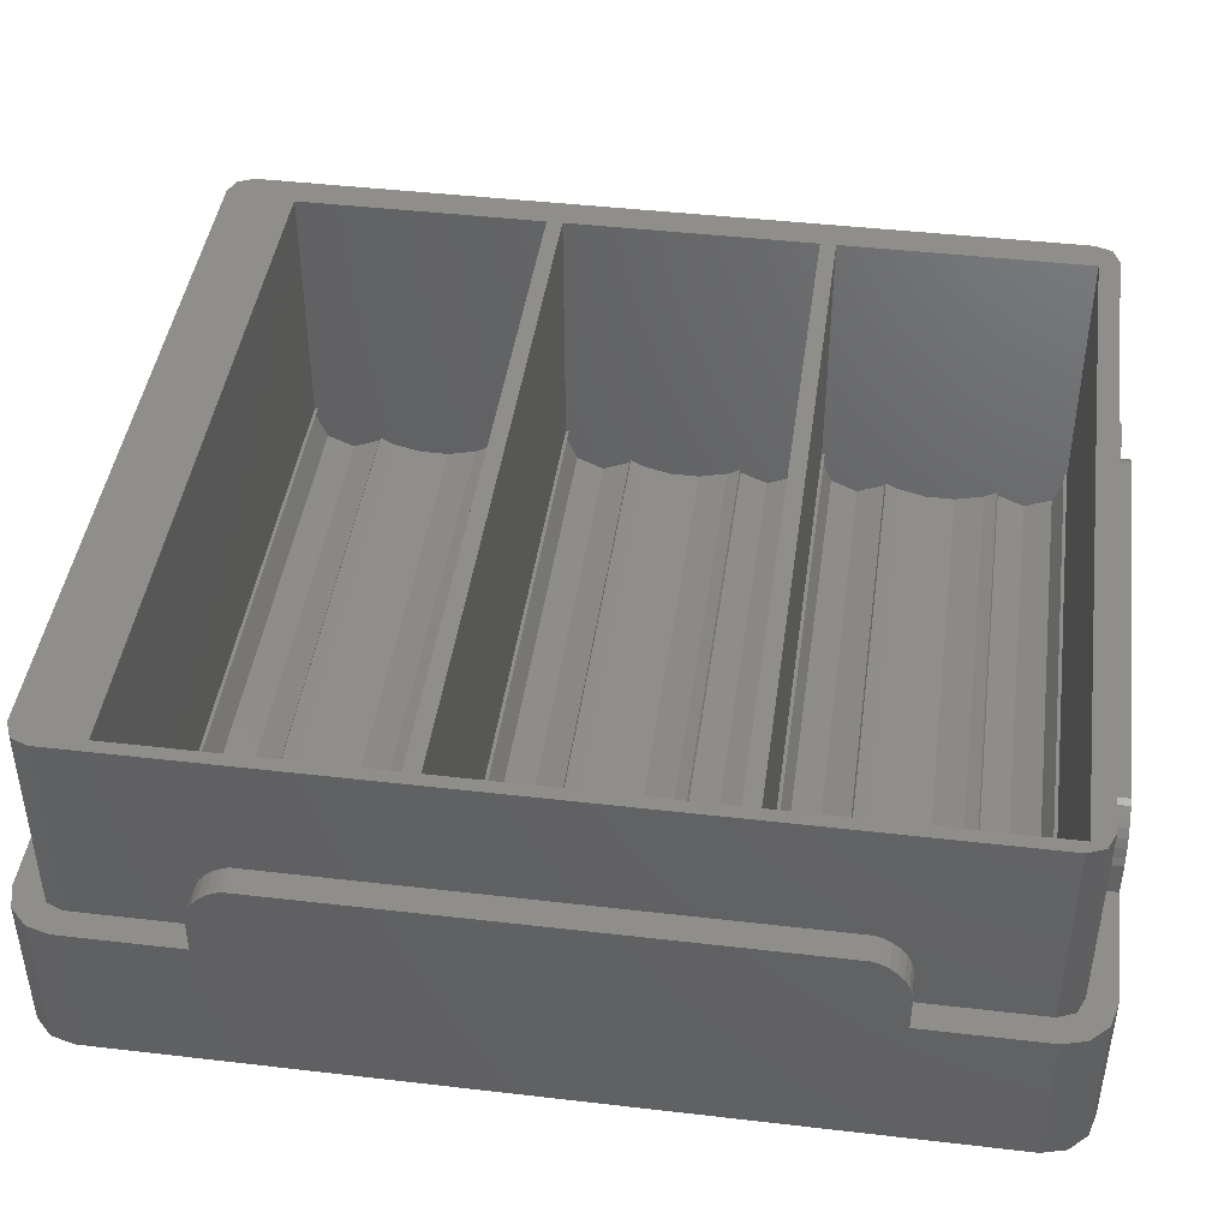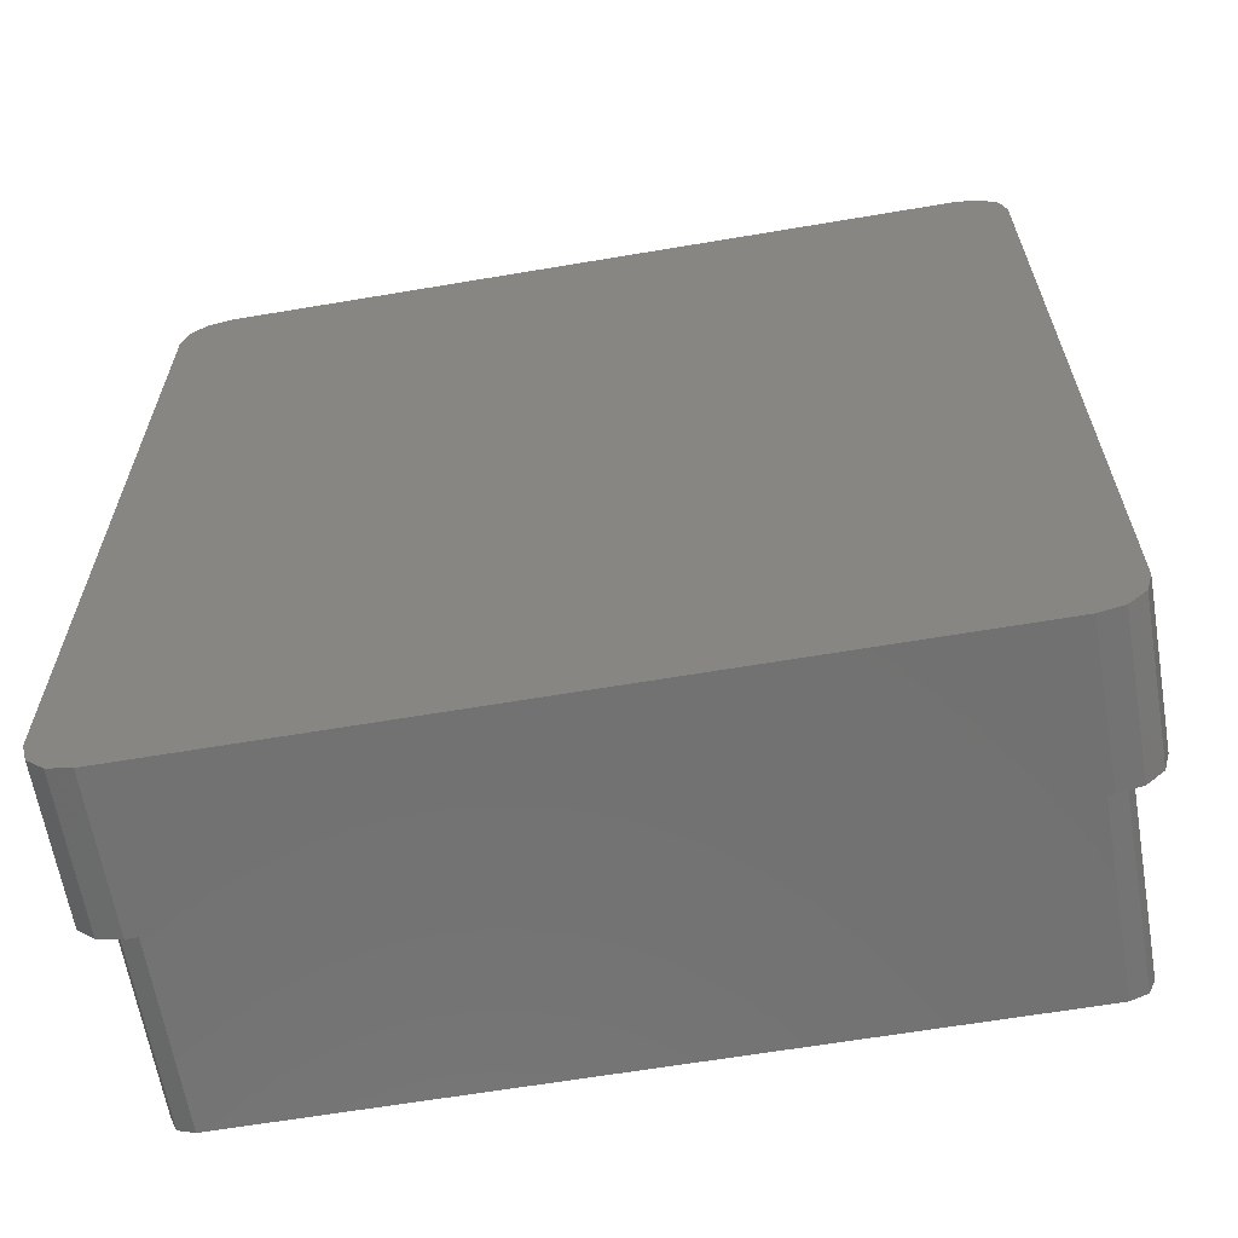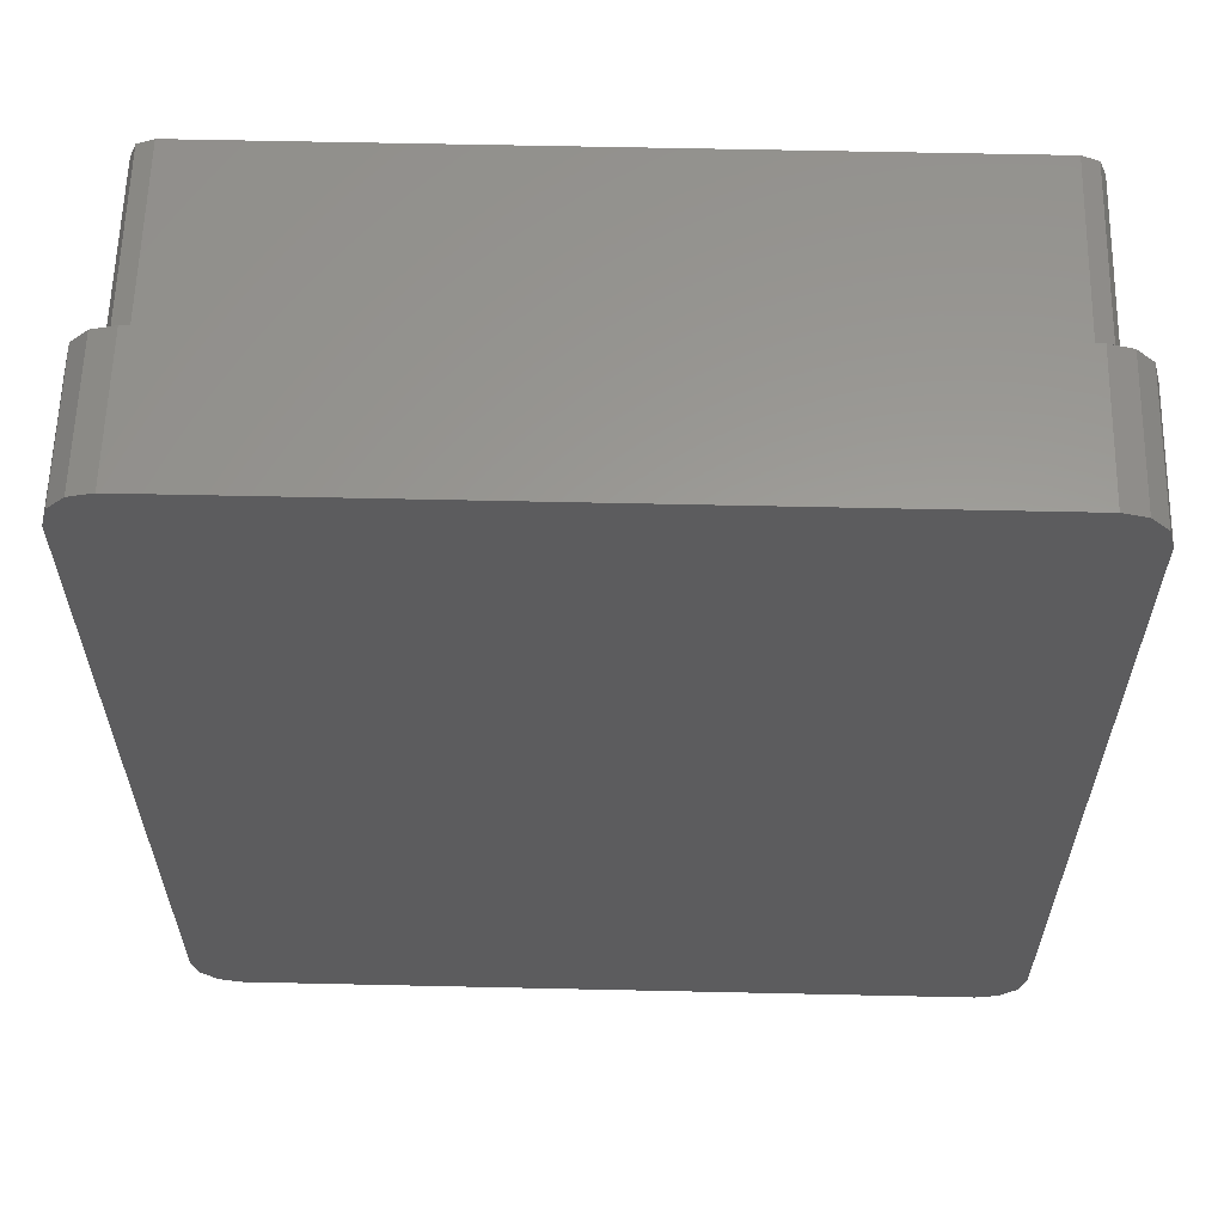
<metadata>
{"format":"stl","ext":"stl","renderer":"f3d","projection":"perspective","resolution":1024,"background":"white","views":[{"elev":43.8,"azim":-82.2,"up":"+Z"},{"elev":-63.6,"azim":-170.3,"up":"+Y"},{"elev":60.2,"azim":-178.7,"up":"+Y"}]}
</metadata>
<code>
# stl→obj: 334 verts, 676 faces
v 0 46.34 14.5
v 1.7 12.93 14.5
v 1.7 46.34 14.5
v 0 12.93 14.5
v 12.93 1.7 14.5
v 40.42 0 14.5
v 40.42 1.7 14.5
v 12.93 0 14.5
v 40.42 59.17 14.5
v 40.31 57.67 14.5
v 40.42 57.67 14.5
v 39.76 57.67 14.5
v 13.59 57.67 14.5
v 12.93 59.17 14.5
v 13.04 57.67 14.5
v 12.93 57.67 14.5
v 51.75 46.34 14.5
v 53.25 12.93 14.5
v 53.25 46.34 14.5
v 51.75 12.93 14.5
v 1.7 55.97 9.5
v 2.139 57.03 22.3
v 2.139 57.03 9.5
v 1.7 55.97 22.3
v 51.55 3.2 22.3
v 51.55 55.97 9.5
v 51.55 55.97 22.3
v 51.55 3.2 9.5
v 3.2 57.47 9.5
v 3.2 57.47 22.3
v 51.11 57.03 9.5
v 50.05 57.47 22.3
v 51.11 57.03 22.3
v 50.05 57.47 9.5
v 1.7 10.65 9.5
v 1.7 3.2 9.5
v 1.7 10.65 11.6
v 1.7 48.62 11.6
v 1.7 48.62 9.5
v 1.7 48.56 12.19
v 1.7 48.39 12.75
v 1.7 48.11 13.27
v 1.7 47.74 13.72
v 1.7 47.28 14.09
v 1.7 46.76 14.37
v 1.7 10.71 12.19
v 1.7 10.88 12.75
v 1.7 3.2 22.3
v 1.7 11.16 13.27
v 1.7 11.53 13.72
v 1.7 11.98 14.09
v 1.7 12.5 14.37
v 3.2 1.7 22.3
v 50.05 1.7 22.3
v 12.5 1.7 14.37
v 11.98 1.7 14.09
v 11.53 1.7 13.72
v 11.16 1.7 13.27
v 10.88 1.7 12.75
v 3.2 1.7 9.5
v 10.71 1.7 12.19
v 10.65 1.7 11.6
v 10.65 1.7 9.5
v 40.85 1.7 14.37
v 41.37 1.7 14.09
v 41.82 1.7 13.72
v 42.19 1.7 13.27
v 42.47 1.7 12.75
v 50.05 1.7 9.5
v 42.64 1.7 12.19
v 42.7 1.7 11.6
v 42.7 1.7 9.5
v 51.11 2.139 22.3
v 51.11 2.139 9.5
v 2.139 2.139 9.5
v 2.139 2.139 22.3
v 10.65 59.17 9.5
v 10.65 57.67 9.5
v 3 59.17 9.5
v 1.5 58.76 9.5
v 0.4019 57.67 9.5
v 0 56.17 9.5
v 0 48.62 9.5
v 53.25 56.17 9.5
v 52.85 57.67 9.5
v 51.75 58.76 9.5
v 53.25 48.62 9.5
v 51.75 48.62 9.5
v 51.75 10.65 9.5
v 50.25 59.17 9.5
v 42.7 59.17 9.5
v 42.7 57.67 9.5
v 42.69 57.67 9.5
v 42.68 57.67 9.5
v 42.67 57.67 9.5
v 42.66 57.67 9.5
v 42.65 57.67 9.5
v 10.7 57.67 9.5
v 10.69 57.67 9.5
v 10.68 57.67 9.5
v 10.67 57.67 9.5
v 10.66 57.67 9.5
v 53.25 3 9.5
v 53.25 10.65 9.5
v 51.75 0.4019 9.5
v 52.85 1.5 9.5
v 50.25 0 9.5
v 42.7 0 9.5
v 0 10.65 9.5
v 0.4019 1.5 9.5
v 0 3 9.5
v 1.5 0.4019 9.5
v 10.65 0 9.5
v 3 0 9.5
v 10.88 0 12.75
v 11.16 0 13.27
v 42.7 0 11.6
v 41.82 0 13.72
v 42.19 0 13.27
v 11.98 0 14.09
v 11.53 0 13.72
v 42.47 0 12.75
v 40.85 0 14.37
v 41.37 0 14.09
v 42.64 0 12.19
v 10.65 0 11.6
v 10.71 0 12.19
v 3 0 0
v 50.25 0 0
v 12.5 0 14.37
v 42.64 57.67 12.19
v 42.7 59.17 11.6
v 42.64 59.17 12.19
v 42.7 57.67 11.6
v 42.47 57.67 12.75
v 10.65 57.67 11.6
v 10.71 59.17 12.19
v 10.65 59.17 11.6
v 10.71 57.67 12.19
v 41.37 59.17 14.09
v 41.82 57.67 13.72
v 41.82 59.17 13.72
v 41.37 57.67 14.09
v 40.85 57.67 14.37
v 40.85 59.17 14.37
v 11.16 57.67 13.27
v 11.53 59.17 13.72
v 11.16 59.17 13.27
v 11.53 57.67 13.72
v 10.88 57.67 12.75
v 11.98 57.67 14.09
v 12.5 57.67 14.37
v 42.19 57.67 13.27
v 42.47 59.17 12.75
v 42.19 59.17 13.27
v 10.88 59.17 12.75
v 11.98 59.17 14.09
v 12.5 59.17 14.37
v 0 10.65 11.6
v 0 10.71 12.19
v 0 56.17 0
v 0 48.62 11.6
v 0 48.56 12.19
v 0 48.39 12.75
v 0 48.11 13.27
v 0 47.74 13.72
v 0 47.28 14.09
v 0 46.76 14.37
v 0 11.98 14.09
v 0 12.5 14.37
v 0 11.53 13.72
v 0 11.16 13.27
v 0 10.88 12.75
v 0 3 0
v 51.75 10.65 11.6
v 53.25 10.71 12.19
v 51.75 10.71 12.19
v 53.25 10.65 11.6
v 51.75 48.62 11.6
v 51.75 48.56 12.19
v 51.75 48.39 12.75
v 51.75 48.11 13.27
v 51.75 47.74 13.72
v 51.75 47.28 14.09
v 51.75 46.76 14.37
v 51.75 11.98 14.09
v 51.75 12.5 14.37
v 51.75 11.53 13.72
v 51.75 11.16 13.27
v 51.75 10.88 12.75
v 53.25 11.16 13.27
v 53.25 10.88 12.75
v 53.25 11.53 13.72
v 53.25 11.98 14.09
v 53.25 48.56 12.19
v 53.25 48.39 12.75
v 53.25 47.28 14.09
v 53.25 47.74 13.72
v 53.25 48.11 13.27
v 53.25 46.76 14.37
v 53.25 48.62 11.6
v 53.25 12.5 14.37
v 49.5 19 5
v 49.5 18.27 3.232
v 49.5 18.79 5.5
v 49.5 19 22.3
v 49.5 19 5.5
v 49.5 16.5 2.5
v 49.5 14.64 3.444
v 49.5 14.73 3.232
v 49.5 11.96 2.558
v 49.5 13.84 3.02
v 49.5 7.355 3.444
v 49.5 10.04 2.558
v 49.5 8.163 3.02
v 49.5 5.5 2.5
v 49.5 7.268 3.232
v 49.5 3.207 5.5
v 49.5 3.732 3.232
v 49.5 3 22.3
v 49.5 3 5.5
v 49.5 3 5
v 2.5 19 22.3
v 2.5 18.79 5.5
v 2.5 19 5.5
v 2.5 14.64 3.444
v 2.5 16.5 2.5
v 2.5 18.27 3.232
v 2.5 14.73 3.232
v 2.5 7.355 3.444
v 2.5 11.96 2.558
v 2.5 13.84 3.02
v 2.5 10.04 2.558
v 2.5 8.163 3.02
v 2.5 5.5 2.5
v 2.5 7.268 3.232
v 2.5 3 22.3
v 2.5 3.207 5.5
v 2.5 3.732 3.232
v 2.5 3 5.5
v 2.5 19 5
v 2.5 3 5
v 49.5 36 5
v 49.5 35.27 3.232
v 49.5 35.79 5.5
v 49.5 36 22.3
v 49.5 36 5.5
v 49.5 33.5 2.5
v 49.5 31.64 3.444
v 49.5 31.73 3.232
v 49.5 28.96 2.558
v 49.5 30.84 3.02
v 49.5 24.36 3.444
v 49.5 27.04 2.558
v 49.5 25.16 3.02
v 49.5 22.5 2.5
v 49.5 24.27 3.232
v 49.5 20.21 5.5
v 49.5 20.73 3.232
v 49.5 20 22.3
v 49.5 20 5.5
v 49.5 20 5
v 2.5 36 22.3
v 2.5 35.79 5.5
v 2.5 36 5.5
v 2.5 31.64 3.444
v 2.5 33.5 2.5
v 2.5 35.27 3.232
v 2.5 31.73 3.232
v 2.5 24.36 3.444
v 2.5 28.96 2.558
v 2.5 30.84 3.02
v 2.5 27.04 2.558
v 2.5 25.16 3.02
v 2.5 22.5 2.5
v 2.5 24.27 3.232
v 2.5 20 22.3
v 2.5 20.21 5.5
v 2.5 20.73 3.232
v 2.5 20 5.5
v 2.5 36 5
v 2.5 20 5
v 49.5 53 5
v 49.5 52.27 3.232
v 49.5 52.79 5.5
v 49.5 53 22.3
v 49.5 53 5.5
v 49.5 50.5 2.5
v 49.5 48.64 3.444
v 49.5 48.73 3.232
v 49.5 45.96 2.558
v 49.5 47.84 3.02
v 49.5 41.36 3.444
v 49.5 44.04 2.558
v 49.5 42.16 3.02
v 49.5 39.5 2.5
v 49.5 41.27 3.232
v 49.5 37.21 5.5
v 49.5 37.73 3.232
v 49.5 37 22.3
v 49.5 37 5.5
v 49.5 37 5
v 2.5 53 22.3
v 2.5 52.79 5.5
v 2.5 53 5.5
v 2.5 48.64 3.444
v 2.5 50.5 2.5
v 2.5 52.27 3.232
v 2.5 48.73 3.232
v 2.5 41.36 3.444
v 2.5 45.96 2.558
v 2.5 47.84 3.02
v 2.5 44.04 2.558
v 2.5 42.16 3.02
v 2.5 39.5 2.5
v 2.5 41.27 3.232
v 2.5 37 22.3
v 2.5 37.21 5.5
v 2.5 37.73 3.232
v 2.5 37 5.5
v 2.5 53 5
v 2.5 37 5
v 52.85 57.67 0
v 53.25 56.17 0
v 3 59.17 0
v 1.5 58.76 0
v 50.25 59.17 0
v 53.25 3 0
v 51.75 0.4019 0
v 0.4019 1.5 0
v 1.5 0.4019 0
v 52.85 1.5 0
v 51.75 58.76 0
v 0.4019 57.67 0
f 1 2 3
f 2 1 4
f 5 6 7
f 6 5 8
f 9 10 11
f 9 12 10
f 9 13 12
f 14 13 9
f 13 14 15
f 15 14 16
f 17 18 19
f 18 17 20
f 21 22 23
f 22 21 24
f 25 26 27
f 26 25 28
f 29 22 30
f 22 29 23
f 31 32 33
f 32 31 34
f 35 36 37
f 38 21 39
f 40 21 38
f 41 21 40
f 21 41 24
f 42 24 41
f 43 24 42
f 44 24 43
f 45 24 44
f 3 24 45
f 2 24 3
f 36 46 37
f 36 47 46
f 48 47 36
f 47 48 49
f 49 48 50
f 50 48 51
f 2 48 24
f 52 48 2
f 51 48 52
f 27 31 33
f 31 27 26
f 53 5 54
f 53 55 5
f 53 56 55
f 53 57 56
f 53 58 57
f 53 59 58
f 60 59 53
f 59 60 61
f 61 60 62
f 62 60 63
f 7 54 5
f 64 54 7
f 65 54 64
f 66 54 65
f 67 54 66
f 68 54 67
f 69 68 70
f 69 70 71
f 69 71 72
f 68 69 54
f 69 73 54
f 73 69 74
f 73 28 25
f 28 73 74
f 75 53 76
f 53 75 60
f 75 48 36
f 48 75 76
f 34 30 32
f 30 34 29
f 77 29 78
f 79 29 77
f 80 29 79
f 29 80 23
f 81 23 80
f 23 81 21
f 21 81 82
f 83 21 82
f 21 83 39
f 26 84 85
f 31 85 86
f 84 26 87
f 87 26 88
f 88 26 89
f 28 89 26
f 85 31 26
f 34 86 90
f 86 34 31
f 91 34 90
f 92 34 91
f 92 34 92
f 93 34 92
f 93 34 93
f 94 34 93
f 95 34 94
f 95 34 95
f 96 34 95
f 97 34 96
f 98 34 97
f 29 98 99
f 29 99 100
f 29 100 100
f 29 100 101
f 29 101 102
f 29 102 102
f 29 102 78
f 29 78 78
f 98 29 34
f 89 103 104
f 105 103 89
f 103 105 106
f 89 28 105
f 74 105 28
f 69 105 74
f 105 69 107
f 108 69 72
f 69 108 107
f 109 36 35
f 110 36 111
f 36 109 111
f 36 110 112
f 60 113 63
f 60 114 113
f 112 60 75
f 112 75 36
f 60 112 114
f 115 58 59
f 58 115 116
f 117 72 71
f 72 117 108
f 118 67 66
f 67 118 119
f 57 120 56
f 120 57 121
f 119 68 67
f 68 119 122
f 7 123 64
f 123 7 6
f 116 57 58
f 57 116 121
f 65 118 66
f 118 65 124
f 125 71 70
f 71 125 117
f 126 61 62
f 61 126 127
f 122 70 68
f 70 122 125
f 128 113 114
f 113 128 108
f 129 108 128
f 108 129 107
f 120 8 130
f 8 113 6
f 8 120 126
f 108 6 113
f 126 120 121
f 117 6 108
f 126 121 116
f 124 6 117
f 126 116 115
f 6 124 123
f 126 115 127
f 124 117 118
f 8 126 113
f 118 117 119
f 119 117 122
f 122 117 125
f 127 59 61
f 59 127 115
f 64 124 65
f 124 64 123
f 113 62 63
f 62 113 126
f 56 130 55
f 130 56 120
f 55 8 5
f 8 55 130
f 131 132 133
f 132 131 134
f 92 134 131
f 134 92 92
f 93 131 135
f 131 93 92
f 136 137 138
f 137 136 139
f 140 141 142
f 141 140 143
f 97 10 12
f 10 97 96
f 95 141 143
f 141 95 94
f 9 144 145
f 144 9 11
f 78 138 77
f 138 78 136
f 10 144 11
f 96 144 10
f 144 96 95
f 146 147 148
f 147 146 149
f 101 146 102
f 146 101 149
f 102 150 102
f 150 102 146
f 100 151 100
f 151 100 152
f 78 136 78
f 136 78 139
f 145 143 140
f 143 145 144
f 153 154 155
f 154 153 135
f 93 135 153
f 135 93 93
f 98 15 99
f 15 98 13
f 150 148 156
f 148 150 146
f 152 15 16
f 99 152 100
f 152 99 15
f 102 139 78
f 139 102 150
f 94 153 141
f 153 94 93
f 141 155 142
f 155 141 153
f 134 91 132
f 91 134 92
f 135 133 154
f 133 135 131
f 100 149 101
f 149 100 151
f 98 12 13
f 12 98 97
f 139 156 137
f 156 139 150
f 95 143 144
f 143 95 95
f 157 152 158
f 152 157 151
f 158 16 14
f 16 158 152
f 147 151 157
f 151 147 149
f 159 46 160
f 46 159 37
f 161 83 82
f 1 162 83
f 162 1 163
f 163 1 164
f 164 1 165
f 165 1 166
f 166 1 167
f 167 1 168
f 83 4 1
f 109 83 161
f 83 109 4
f 159 4 109
f 169 4 159
f 4 169 170
f 169 159 171
f 171 159 172
f 172 159 173
f 174 109 161
f 109 174 111
f 173 159 160
f 173 49 172
f 49 173 47
f 160 47 173
f 47 160 46
f 169 50 51
f 50 169 171
f 40 164 41
f 164 40 163
f 109 37 159
f 37 109 35
f 166 44 43
f 44 166 167
f 167 45 44
f 45 167 168
f 42 166 43
f 166 42 165
f 168 3 45
f 3 168 1
f 172 50 171
f 50 172 49
f 38 163 40
f 163 38 162
f 4 52 2
f 52 4 170
f 170 51 52
f 51 170 169
f 41 165 42
f 165 41 164
f 39 162 38
f 162 39 83
f 175 176 177
f 176 175 178
f 17 179 88
f 179 17 180
f 180 17 181
f 181 17 182
f 182 17 183
f 183 17 184
f 184 17 185
f 88 20 17
f 89 20 88
f 175 20 89
f 186 20 175
f 20 186 187
f 186 175 188
f 188 175 189
f 189 175 190
f 190 175 177
f 190 191 189
f 191 190 192
f 177 192 190
f 192 177 176
f 186 193 194
f 193 186 188
f 195 181 196
f 181 195 180
f 89 178 175
f 178 89 104
f 183 197 198
f 197 183 184
f 199 183 198
f 183 199 182
f 185 19 200
f 19 185 17
f 189 193 188
f 193 189 191
f 201 180 195
f 180 201 179
f 20 202 18
f 202 20 187
f 184 200 197
f 200 184 185
f 187 194 202
f 194 187 186
f 196 182 199
f 182 196 181
f 87 179 201
f 179 87 88
f 203 204 205
f 205 206 207
f 208 205 204
f 205 208 209
f 209 208 210
f 205 209 206
f 211 209 212
f 209 211 213
f 213 211 214
f 213 214 215
f 209 213 206
f 216 213 217
f 218 213 216
f 218 216 219
f 220 213 218
f 220 218 221
f 213 220 206
f 219 222 218
f 223 224 225
f 226 224 223
f 227 224 226
f 224 227 228
f 227 226 229
f 230 226 223
f 231 226 230
f 226 231 232
f 231 230 233
f 233 230 234
f 230 235 236
f 237 230 223
f 230 238 235
f 235 238 239
f 230 237 238
f 238 237 240
f 241 224 228
f 239 238 242
f 234 213 215
f 213 234 230
f 226 212 209
f 212 226 232
f 231 214 211
f 214 231 233
f 233 215 214
f 215 233 234
f 232 211 212
f 211 232 231
f 241 205 224
f 205 241 203
f 210 226 209
f 226 210 229
f 227 210 208
f 210 227 229
f 228 208 204
f 208 228 227
f 228 203 241
f 203 228 204
f 222 238 218
f 238 222 242
f 219 242 222
f 242 219 239
f 236 213 230
f 213 236 217
f 235 219 216
f 219 235 239
f 236 216 217
f 216 236 235
f 225 205 207
f 205 225 224
f 238 221 218
f 221 238 240
f 225 206 223
f 206 225 207
f 221 237 220
f 237 221 240
f 243 244 245
f 245 246 247
f 248 245 244
f 245 248 249
f 249 248 250
f 245 249 246
f 251 249 252
f 249 251 253
f 253 251 254
f 253 254 255
f 249 253 246
f 256 253 257
f 258 253 256
f 258 256 259
f 260 253 258
f 260 258 261
f 253 260 246
f 259 262 258
f 263 264 265
f 266 264 263
f 267 264 266
f 264 267 268
f 267 266 269
f 270 266 263
f 271 266 270
f 266 271 272
f 271 270 273
f 273 270 274
f 270 275 276
f 277 270 263
f 270 278 275
f 275 278 279
f 270 277 278
f 278 277 280
f 281 264 268
f 279 278 282
f 274 253 255
f 253 274 270
f 266 252 249
f 252 266 272
f 271 254 251
f 254 271 273
f 273 255 254
f 255 273 274
f 272 251 252
f 251 272 271
f 281 245 264
f 245 281 243
f 250 266 249
f 266 250 269
f 267 250 248
f 250 267 269
f 268 248 244
f 248 268 267
f 268 243 281
f 243 268 244
f 262 278 258
f 278 262 282
f 259 282 262
f 282 259 279
f 276 253 270
f 253 276 257
f 275 259 256
f 259 275 279
f 276 256 257
f 256 276 275
f 265 245 247
f 245 265 264
f 278 261 258
f 261 278 280
f 265 246 263
f 246 265 247
f 261 277 260
f 277 261 280
f 283 284 285
f 285 286 287
f 288 285 284
f 285 288 289
f 289 288 290
f 285 289 286
f 291 289 292
f 289 291 293
f 293 291 294
f 293 294 295
f 289 293 286
f 296 293 297
f 298 293 296
f 298 296 299
f 300 293 298
f 300 298 301
f 293 300 286
f 299 302 298
f 303 304 305
f 306 304 303
f 307 304 306
f 304 307 308
f 307 306 309
f 310 306 303
f 311 306 310
f 306 311 312
f 311 310 313
f 313 310 314
f 310 315 316
f 317 310 303
f 310 318 315
f 315 318 319
f 310 317 318
f 318 317 320
f 321 304 308
f 319 318 322
f 314 293 295
f 293 314 310
f 306 292 289
f 292 306 312
f 311 294 291
f 294 311 313
f 313 295 294
f 295 313 314
f 312 291 292
f 291 312 311
f 321 285 304
f 285 321 283
f 290 306 289
f 306 290 309
f 307 290 288
f 290 307 309
f 308 288 284
f 288 308 307
f 308 283 321
f 283 308 284
f 302 318 298
f 318 302 322
f 299 322 302
f 322 299 319
f 316 293 310
f 293 316 297
f 315 299 296
f 299 315 319
f 316 296 297
f 296 316 315
f 305 285 287
f 285 305 304
f 318 301 298
f 301 318 320
f 305 286 303
f 286 305 287
f 301 317 300
f 317 301 320
f 84 323 85
f 323 84 324
f 325 80 79
f 80 325 326
f 327 91 90
f 91 327 77
f 325 77 327
f 77 325 79
f 140 9 145
f 9 91 14
f 9 140 132
f 77 14 91
f 132 140 142
f 138 14 77
f 132 142 155
f 157 14 138
f 132 155 154
f 14 157 158
f 132 154 133
f 157 138 147
f 9 132 91
f 147 138 148
f 148 138 156
f 156 138 137
f 19 201 195
f 87 324 84
f 19 195 196
f 19 196 199
f 19 199 198
f 19 198 197
f 19 197 200
f 201 19 87
f 18 87 19
f 104 87 18
f 194 18 202
f 18 194 178
f 178 194 193
f 178 193 191
f 178 191 192
f 178 192 176
f 18 178 104
f 87 104 324
f 328 104 103
f 104 328 324
f 129 105 107
f 105 129 329
f 330 111 174
f 111 330 110
f 331 114 112
f 114 331 128
f 129 328 332
f 174 328 129
f 129 332 329
f 328 174 324
f 324 327 323
f 323 327 333
f 174 129 128
f 161 324 174
f 174 128 331
f 324 161 327
f 174 331 330
f 327 161 325
f 325 161 326
f 326 161 334
f 161 81 334
f 81 161 82
f 331 110 330
f 110 331 112
f 333 90 86
f 90 333 327
f 277 206 260
f 206 277 223
f 317 246 300
f 246 317 263
f 32 27 33
f 27 246 25
f 27 32 286
f 260 25 246
f 27 286 300
f 30 286 32
f 30 303 286
f 24 317 303
f 317 24 263
f 263 24 277
f 48 277 24
f 30 24 303
f 24 30 22
f 27 300 246
f 206 25 260
f 220 25 206
f 25 220 73
f 73 220 54
f 220 53 54
f 237 53 220
f 237 76 53
f 277 48 223
f 223 48 237
f 237 48 76
f 85 333 86
f 333 85 323
f 334 80 326
f 80 334 81
f 105 332 106
f 332 105 329
f 106 328 103
f 328 106 332

</code>
